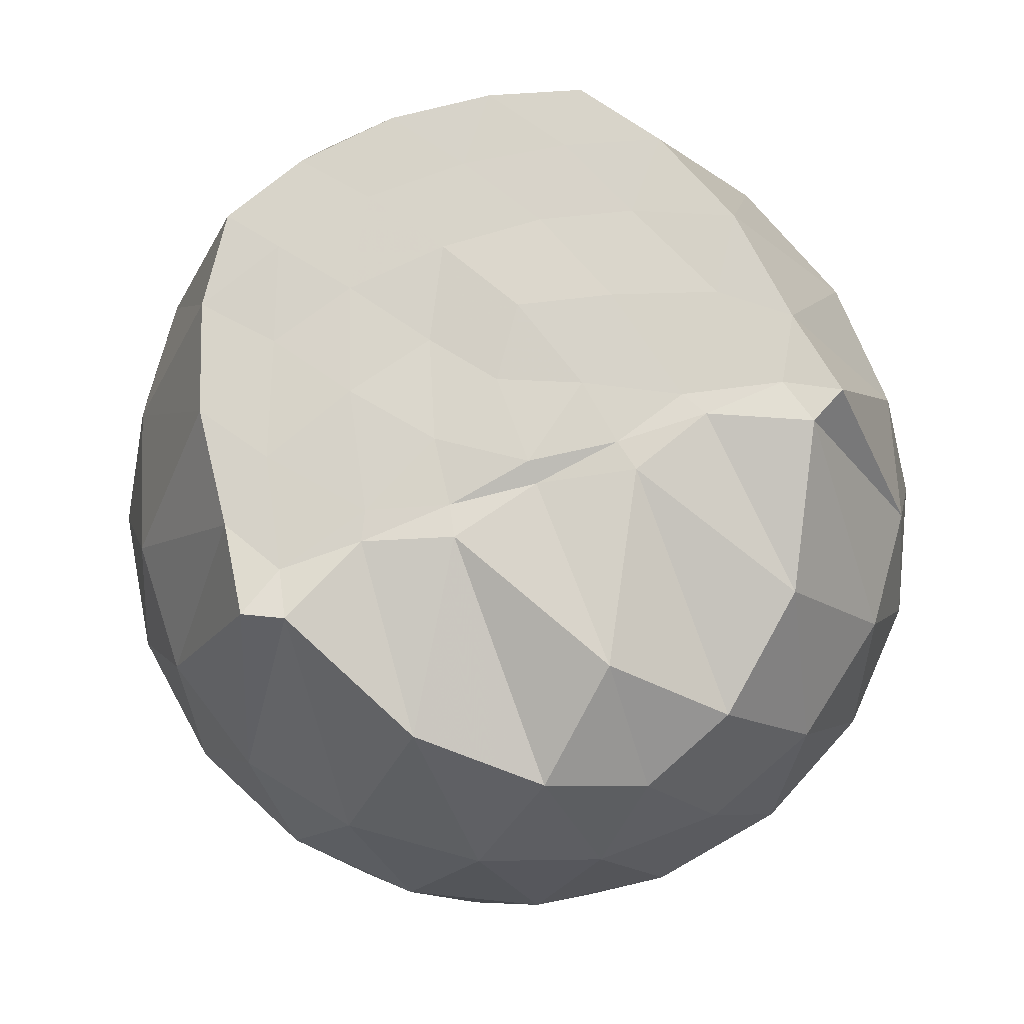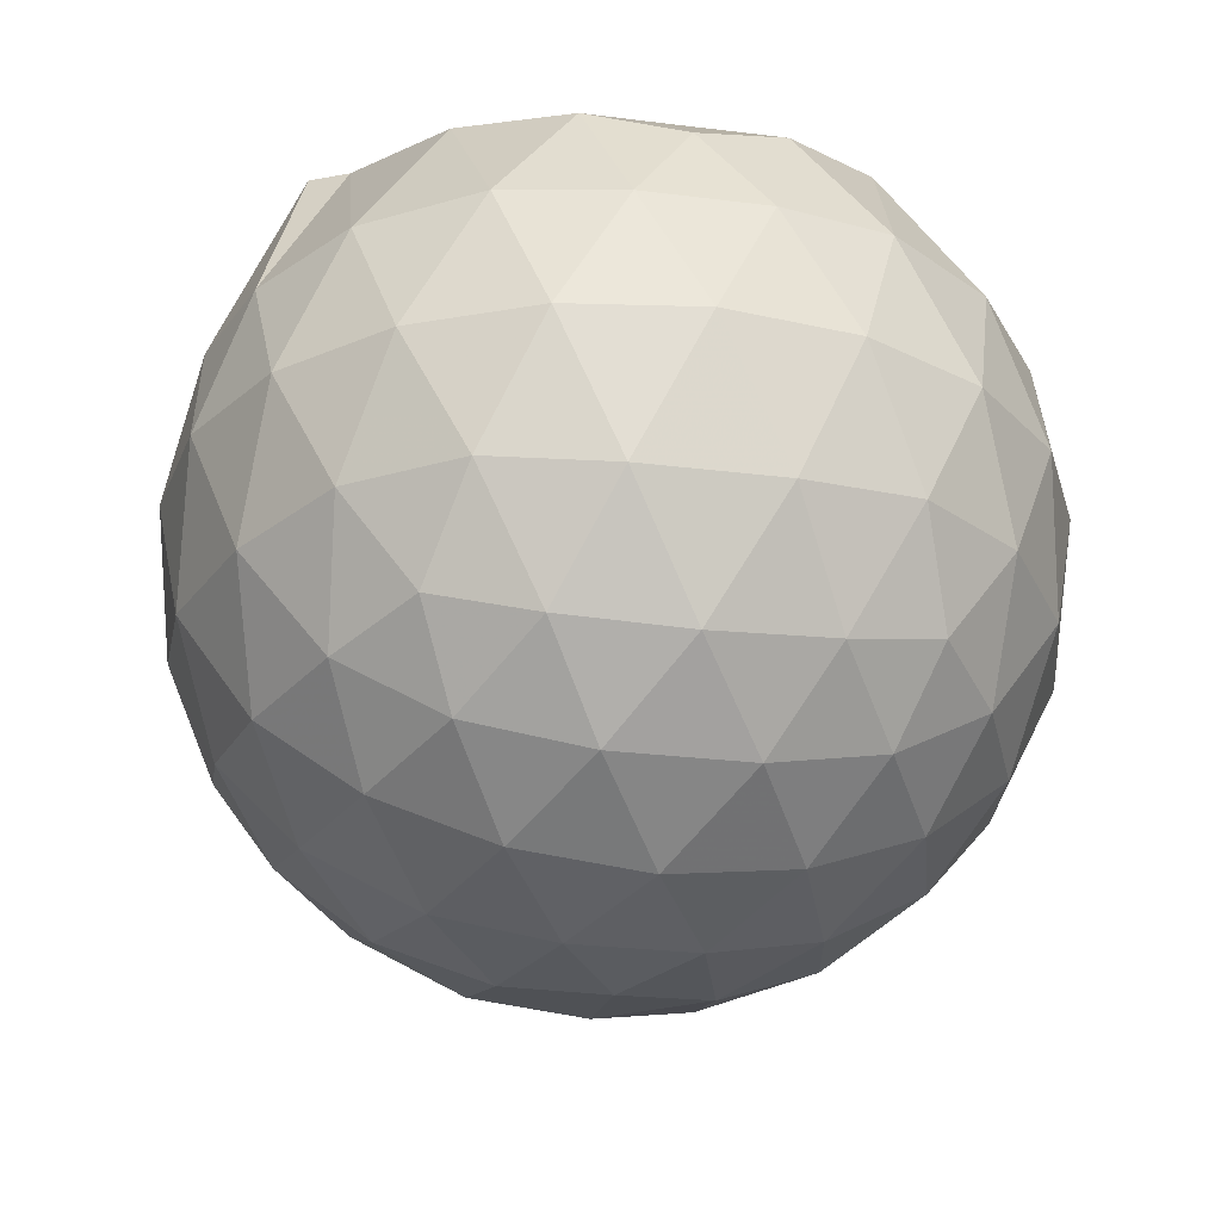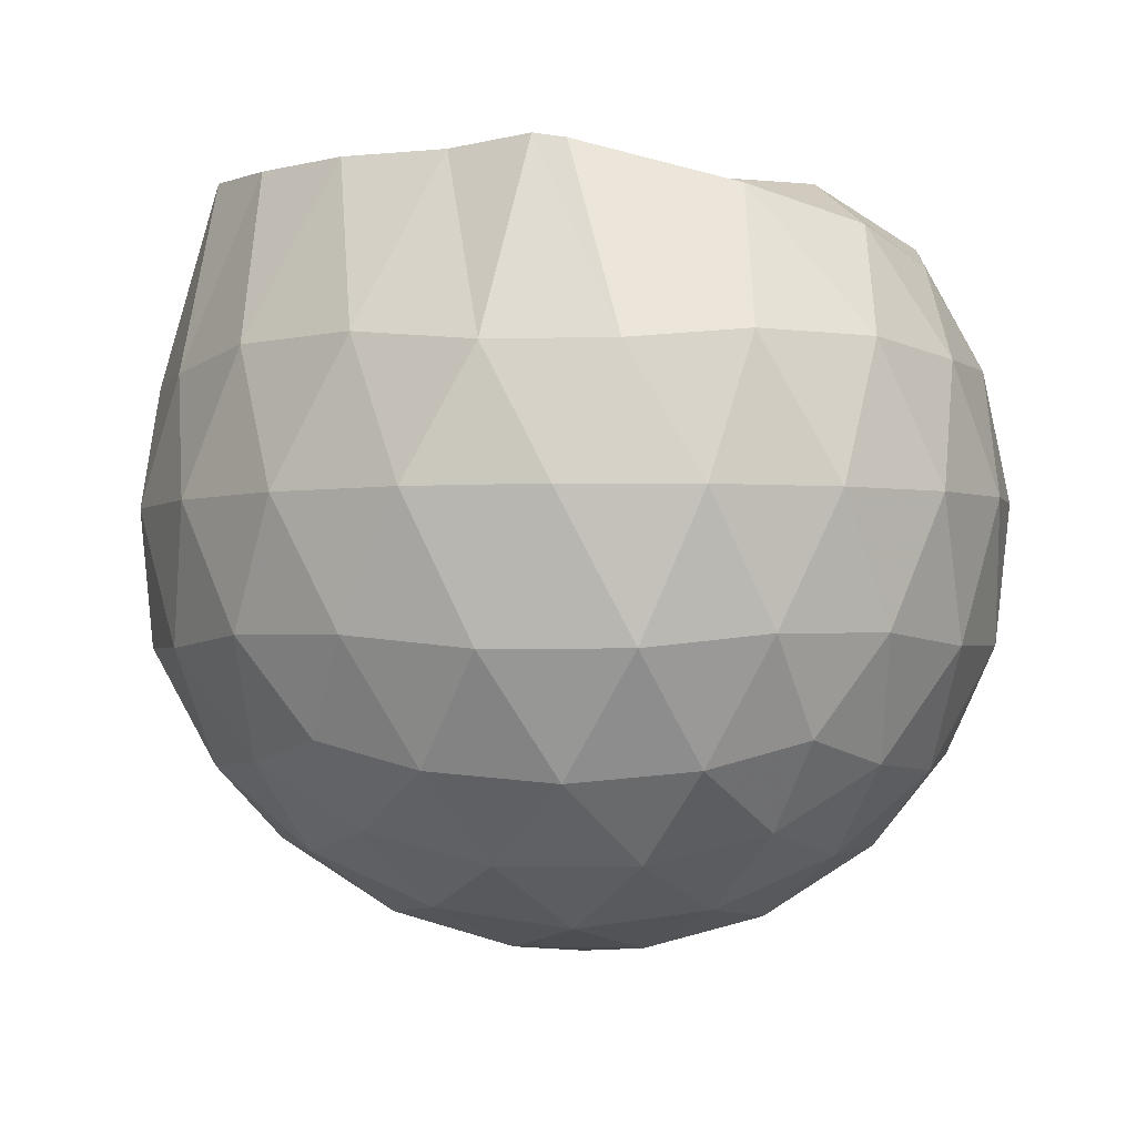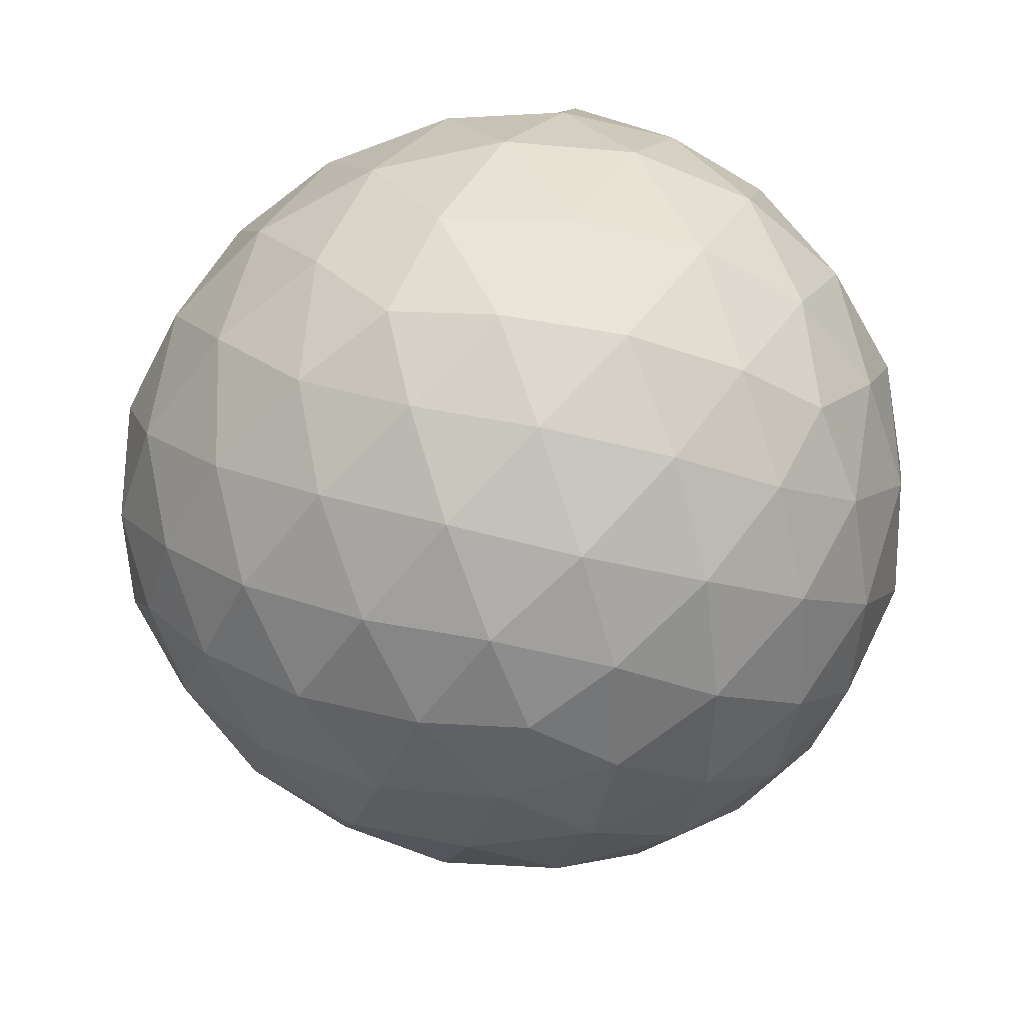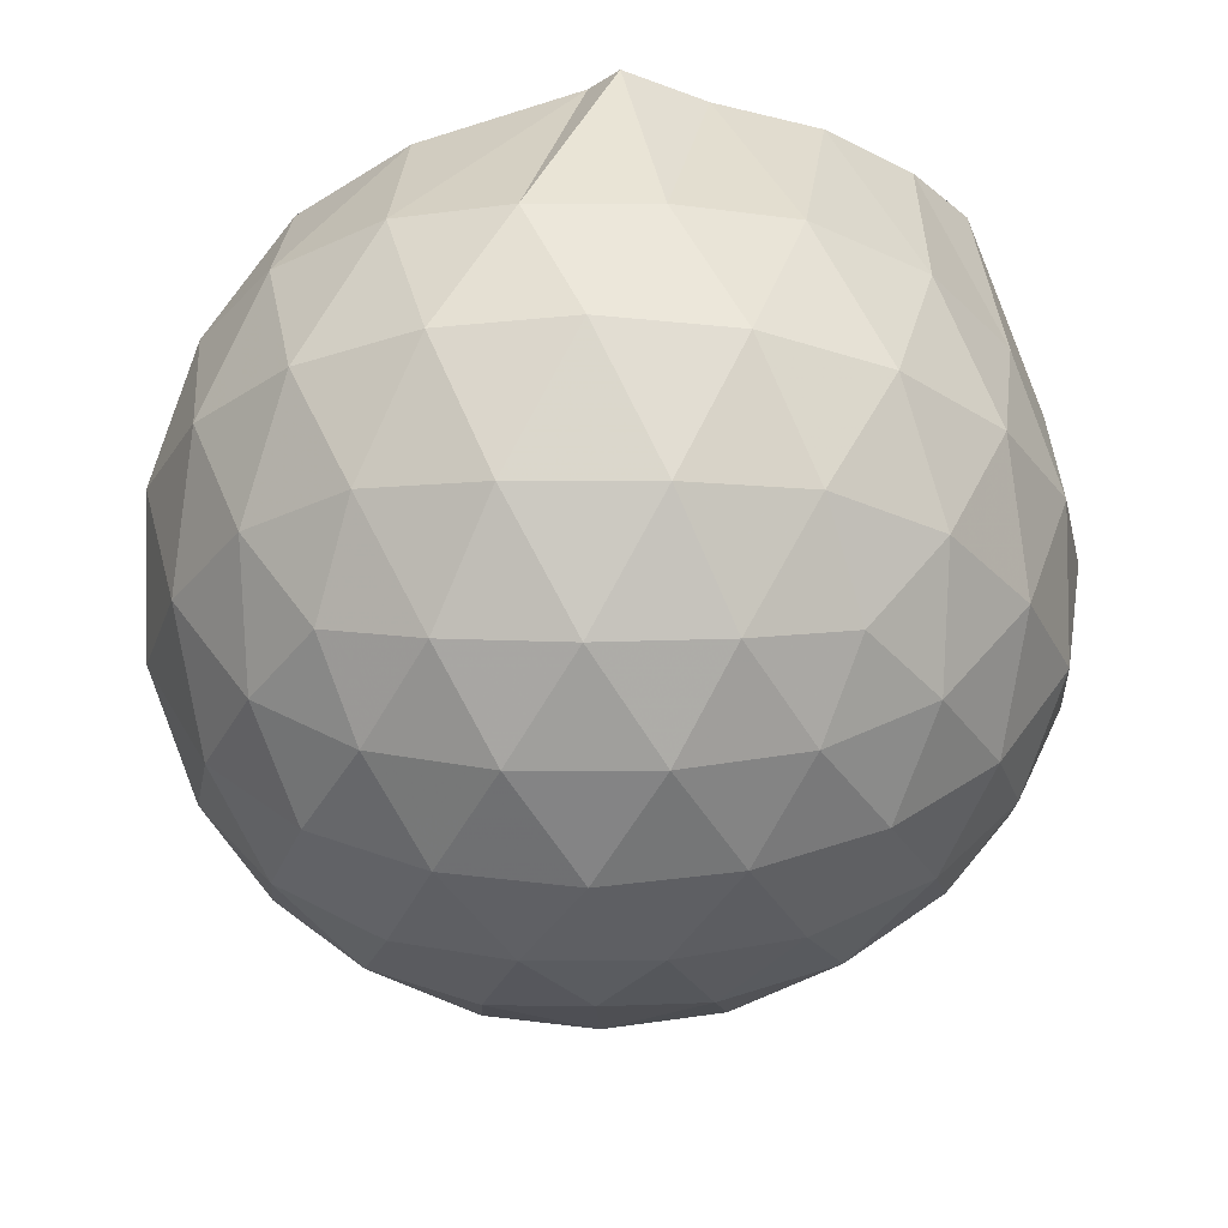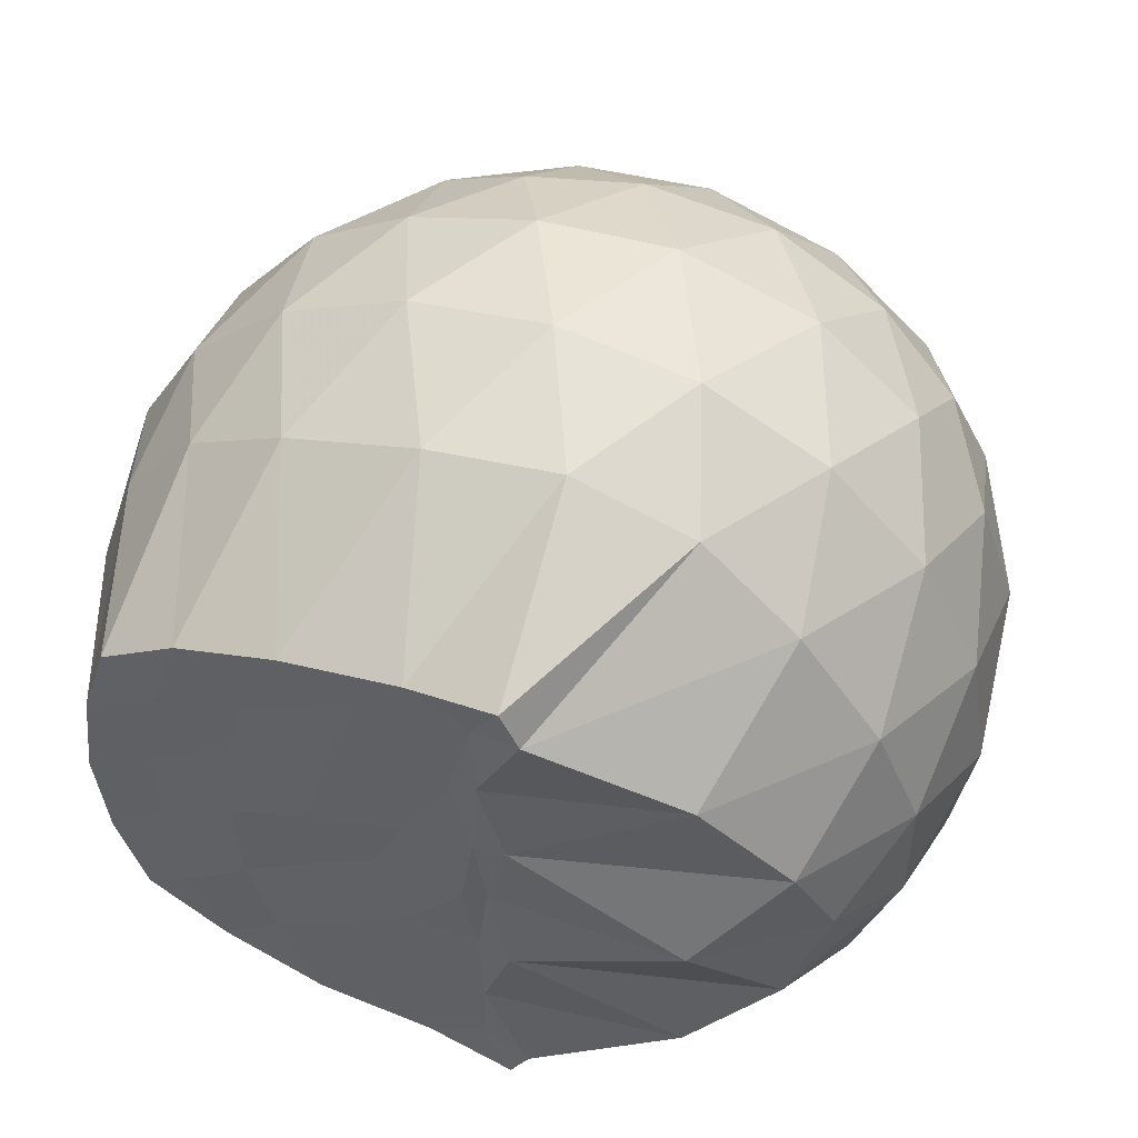
<metadata>
{"format":"obj","ext":"obj","renderer":"f3d","projection":"perspective","resolution":1024,"background":"white","views":[{"elev":76.3,"azim":69.0,"up":"+Z"},{"elev":-26.2,"azim":78.7,"up":"+Z"},{"elev":-1.3,"azim":21.6,"up":"+Z"},{"elev":-56.0,"azim":2.4,"up":"+Z"},{"elev":-25.7,"azim":163.2,"up":"+Z"},{"elev":52.6,"azim":21.4,"up":"+Y"}]}
</metadata>
<code>
v -1.592 -0.01404 0.976
v -1.45 -0.01612 -0.8206
v -0.6196 -0.01572 0.7565
v -0.6981 0.2088 0.8288
v -0.8983 0.4491 0.8961
v -1.238 0.6262 0.9873
v -1.282 0.7153 0.9855
v -1.492 0.6801 0.9697
v -1.764 0.6446 0.9788
v -2.007 0.5543 0.9713
v -2.189 0.4267 0.9699
v -2.254 0.2194 0.9702
v -2.281 -0.01622 0.9738
v -2.256 -0.2515 0.975
v -2.189 -0.4583 0.9738
v -2.006 -0.5869 0.9712
v -1.765 -0.6759 0.9759
v -1.493 -0.7118 0.9699
v -1.282 -0.7472 0.9852
v -1.238 -0.6582 0.9871
v -0.8985 -0.4811 0.8964
v -0.6975 -0.2411 0.8288
v -0.5215 0.1301 0.5304
v -0.6184 0.4026 0.5591
v -0.807 0.6594 0.5589
v -1.037 0.8321 0.5308
v -1.318 0.9157 0.5313
v -1.618 0.8974 0.5609
v -1.936 0.7873 0.5553
v -2.183 0.6168 0.515
v -2.364 0.3856 0.5052
v -2.444 0.1293 0.5309
v -2.443 -0.1619 0.531
v -2.365 -0.4176 0.5049
v -2.183 -0.6489 0.5148
v -1.936 -0.8194 0.5551
v -1.618 -0.9297 0.5605
v -1.318 -0.9479 0.5308
v -1.037 -0.8644 0.5315
v -0.8069 -0.6917 0.5593
v -0.6184 -0.4347 0.5597
v -0.5215 -0.1624 0.5308
v -0.4975 0.2973 0.2326
v -0.6396 0.5786 0.2321
v -0.8621 0.8002 0.2315
v -1.146 0.9407 0.2307
v -1.467 0.9839 0.2291
v -1.793 0.9236 0.2261
v -2.091 0.7671 0.2211
v -2.328 0.5387 0.2148
v -2.48 0.2687 0.2126
v -2.529 -0.01638 0.2105
v -2.48 -0.3008 0.2123
v -2.328 -0.5709 0.2149
v -2.091 -0.7993 0.2211
v -1.793 -0.9558 0.2261
v -1.467 -1.016 0.2291
v -1.146 -0.9729 0.2307
v -0.8621 -0.8325 0.2315
v -0.6396 -0.6109 0.2321
v -0.4975 -0.3296 0.2326
v -0.4499 -0.01612 0.2329
v -0.5832 0.432 -0.06978
v -0.7567 0.6724 -0.07064
v -0.9986 0.8399 -0.1012
v -1.316 0.9379 -0.1025
v -1.623 0.9367 -0.07385
v -1.924 0.8341 -0.07484
v -2.176 0.6468 -0.1044
v -2.383 0.3843 -0.1061
v -2.485 0.1201 -0.07171
v -2.485 -0.1523 -0.07164
v -2.383 -0.4166 -0.1061
v -2.176 -0.679 -0.1044
v -1.924 -0.8663 -0.07481
v -1.623 -0.969 -0.07384
v -1.316 -0.9701 -0.1025
v -0.9986 -0.8722 -0.1011
v -0.7567 -0.7046 -0.07069
v -0.5832 -0.4642 -0.06975
v -0.4988 -0.1805 -0.09919
v -0.4988 0.1483 -0.09917
v -0.7291 0.5063 -0.2953
v -0.9213 0.6554 -0.3563
v -1.19 0.7767 -0.3827
v -1.486 0.8297 -0.3583
v -1.744 0.8154 -0.2981
v -1.961 0.6719 -0.3562
v -2.176 0.4551 -0.3768
v -2.328 0.2066 -0.3476
v -2.406 -0.01615 -0.2879
v -2.328 -0.2389 -0.3476
v -2.176 -0.4873 -0.3768
v -1.961 -0.7041 -0.3562
v -1.744 -0.8477 -0.2981
v -1.486 -0.862 -0.3583
v -1.19 -0.8089 -0.3827
v -0.9214 -0.6876 -0.3562
v -0.7291 -0.5386 -0.2953
v -0.6465 -0.3077 -0.3552
v -0.6122 -0.01611 -0.3803
v -0.6465 0.2755 -0.3552
v -0.8809 -0.01583 0.9619
v -1.278 0.2052 0.9828
v -1.344 0.4038 0.9764
v -1.353 0.5982 0.9681
v -1.607 0.5378 0.9734
v -1.864 0.4276 0.9718
v -2.072 0.3407 0.9724
v -2.115 0.1024 0.9698
v -2.117 -0.1357 0.9704
v -2.074 -0.3732 0.9798
v -1.863 -0.4611 0.9713
v -1.608 -0.5697 0.9734
v -1.351 -0.6311 0.9687
v -1.345 -0.437 0.9767
v -1.278 -0.2368 0.9827
v -1.331 -0.01761 0.9674
v -1.354 0.189 0.9797
v -1.408 0.3709 0.9697
v -1.686 0.3061 0.98
v -1.92 0.2192 0.9739
v -1.938 -0.016 0.9746
v -1.92 -0.2526 0.9738
v -1.685 -0.3391 0.9796
v -1.409 -0.4033 0.9768
v -1.354 -0.2197 0.9727
v -1.382 -0.01757 0.9865
v -1.513 0.1653 0.9801
v -1.739 0.09402 0.9869
v -1.739 -0.1241 0.9657
v -1.511 -0.1973 0.9762
v -0.8445 0.4201 -0.4994
v -1.091 0.5568 -0.5666
v -1.4 0.652 -0.5674
v -1.695 0.6798 -0.5008
v -1.915 0.4865 -0.563
v -2.118 0.2326 -0.5566
v -2.245 -0.01614 -0.4868
v -2.118 -0.2649 -0.5566
v -1.915 -0.5187 -0.563
v -1.695 -0.7121 -0.5008
v -1.4 -0.6842 -0.5674
v -1.091 -0.589 -0.5666
v -0.8445 -0.4523 -0.4994
v -0.7892 -0.175 -0.5653
v -0.7892 0.1428 -0.5653
v -1.026 0.2871 -0.6811
v -1.313 0.3979 -0.7237
v -1.618 0.47 -0.6805
v -1.824 0.2377 -0.7181
v -2 -0.01612 -0.6729
v -1.824 -0.2699 -0.7181
v -1.618 -0.5023 -0.6805
v -1.313 -0.4302 -0.7237
v -1.026 -0.3194 -0.6811
v -1.006 -0.01611 -0.7229
v -1.245 0.13 -0.7909
v -1.53 0.2186 -0.7898
v -1.71 -0.01612 -0.7871
v -1.53 -0.2509 -0.7898
v -1.245 -0.1622 -0.7909
f 3 23 4
f 4 23 24
f 4 24 5
f 5 24 25
f 5 25 6
f 6 25 26
f 6 26 7
f 7 26 27
f 7 27 8
f 8 27 28
f 8 28 9
f 9 28 29
f 9 29 10
f 10 29 30
f 10 30 11
f 11 30 31
f 11 31 12
f 12 31 32
f 12 32 13
f 13 32 33
f 13 33 14
f 14 33 34
f 14 34 15
f 15 34 35
f 15 35 16
f 16 35 36
f 16 36 17
f 17 36 37
f 17 37 18
f 18 37 38
f 18 38 19
f 19 38 39
f 19 39 20
f 20 39 40
f 20 40 21
f 21 40 41
f 21 41 22
f 22 41 42
f 22 42 3
f 3 42 23
f 23 43 24
f 24 43 44
f 24 44 25
f 25 44 45
f 25 45 26
f 26 45 46
f 26 46 27
f 27 46 47
f 27 47 28
f 28 47 48
f 28 48 29
f 29 48 49
f 29 49 30
f 30 49 50
f 30 50 31
f 31 50 51
f 31 51 32
f 32 51 52
f 32 52 33
f 33 52 53
f 33 53 34
f 34 53 54
f 34 54 35
f 35 54 55
f 35 55 36
f 36 55 56
f 36 56 37
f 37 56 57
f 37 57 38
f 38 57 58
f 38 58 39
f 39 58 59
f 39 59 40
f 40 59 60
f 40 60 41
f 41 60 61
f 41 61 42
f 42 61 62
f 42 62 23
f 23 62 43
f 43 63 44
f 44 63 64
f 44 64 45
f 45 64 65
f 45 65 46
f 46 65 66
f 46 66 47
f 47 66 67
f 47 67 48
f 48 67 68
f 48 68 49
f 49 68 69
f 49 69 50
f 50 69 70
f 50 70 51
f 51 70 71
f 51 71 52
f 52 71 72
f 52 72 53
f 53 72 73
f 53 73 54
f 54 73 74
f 54 74 55
f 55 74 75
f 55 75 56
f 56 75 76
f 56 76 57
f 57 76 77
f 57 77 58
f 58 77 78
f 58 78 59
f 59 78 79
f 59 79 60
f 60 79 80
f 60 80 61
f 61 80 81
f 61 81 62
f 62 81 82
f 62 82 43
f 43 82 63
f 63 83 64
f 64 83 84
f 64 84 65
f 65 84 85
f 65 85 66
f 66 85 86
f 66 86 67
f 67 86 87
f 67 87 68
f 68 87 88
f 68 88 69
f 69 88 89
f 69 89 70
f 70 89 90
f 70 90 71
f 71 90 91
f 71 91 72
f 72 91 92
f 72 92 73
f 73 92 93
f 73 93 74
f 74 93 94
f 74 94 75
f 75 94 95
f 75 95 76
f 76 95 96
f 76 96 77
f 77 96 97
f 77 97 78
f 78 97 98
f 78 98 79
f 79 98 99
f 79 99 80
f 80 99 100
f 80 100 81
f 81 100 101
f 81 101 82
f 82 101 102
f 82 102 63
f 63 102 83
f 103 104 118
f 104 119 118
f 104 105 119
f 105 120 119
f 105 106 120
f 106 107 120
f 107 121 120
f 107 108 121
f 108 122 121
f 108 109 122
f 109 110 122
f 110 123 122
f 110 111 123
f 111 124 123
f 111 112 124
f 112 113 124
f 113 125 124
f 113 114 125
f 114 126 125
f 114 115 126
f 115 116 126
f 116 127 126
f 116 117 127
f 117 118 127
f 117 103 118
f 118 119 128
f 119 129 128
f 119 120 129
f 120 121 129
f 121 130 129
f 121 122 130
f 122 123 130
f 123 131 130
f 123 124 131
f 124 125 131
f 125 132 131
f 125 126 132
f 126 127 132
f 127 128 132
f 127 118 128
f 133 148 134
f 134 148 149
f 134 149 135
f 135 149 150
f 135 150 136
f 136 150 137
f 137 150 151
f 137 151 138
f 138 151 152
f 138 152 139
f 139 152 140
f 140 152 153
f 140 153 141
f 141 153 154
f 141 154 142
f 142 154 143
f 143 154 155
f 143 155 144
f 144 155 156
f 144 156 145
f 145 156 146
f 146 156 157
f 146 157 147
f 147 157 148
f 147 148 133
f 148 158 149
f 149 158 159
f 149 159 150
f 150 159 151
f 151 159 160
f 151 160 152
f 152 160 153
f 153 160 161
f 153 161 154
f 154 161 155
f 155 161 162
f 155 162 156
f 156 162 157
f 157 162 158
f 157 158 148
f 3 4 103
f 103 4 104
f 4 5 104
f 104 5 105
f 5 6 105
f 105 6 106
f 6 7 106
f 7 8 106
f 106 8 107
f 8 9 107
f 107 9 108
f 9 10 108
f 108 10 109
f 10 11 109
f 11 12 109
f 109 12 110
f 12 13 110
f 110 13 111
f 13 14 111
f 111 14 112
f 14 15 112
f 15 16 112
f 112 16 113
f 16 17 113
f 113 17 114
f 17 18 114
f 114 18 115
f 18 19 115
f 19 20 115
f 115 20 116
f 20 21 116
f 116 21 117
f 21 22 117
f 117 22 103
f 22 3 103
f 83 133 84
f 84 133 134
f 84 134 85
f 85 134 135
f 85 135 86
f 86 135 136
f 86 136 87
f 87 136 88
f 88 136 137
f 88 137 89
f 89 137 138
f 89 138 90
f 90 138 139
f 90 139 91
f 91 139 92
f 92 139 140
f 92 140 93
f 93 140 141
f 93 141 94
f 94 141 142
f 94 142 95
f 95 142 96
f 96 142 143
f 96 143 97
f 97 143 144
f 97 144 98
f 98 144 145
f 98 145 99
f 99 145 100
f 100 145 146
f 100 146 101
f 101 146 147
f 101 147 102
f 102 147 133
f 102 133 83
f 128 129 1
f 129 130 1
f 130 131 1
f 131 132 1
f 132 128 1
f 159 158 2
f 160 159 2
f 161 160 2
f 162 161 2
f 158 162 2

</code>
